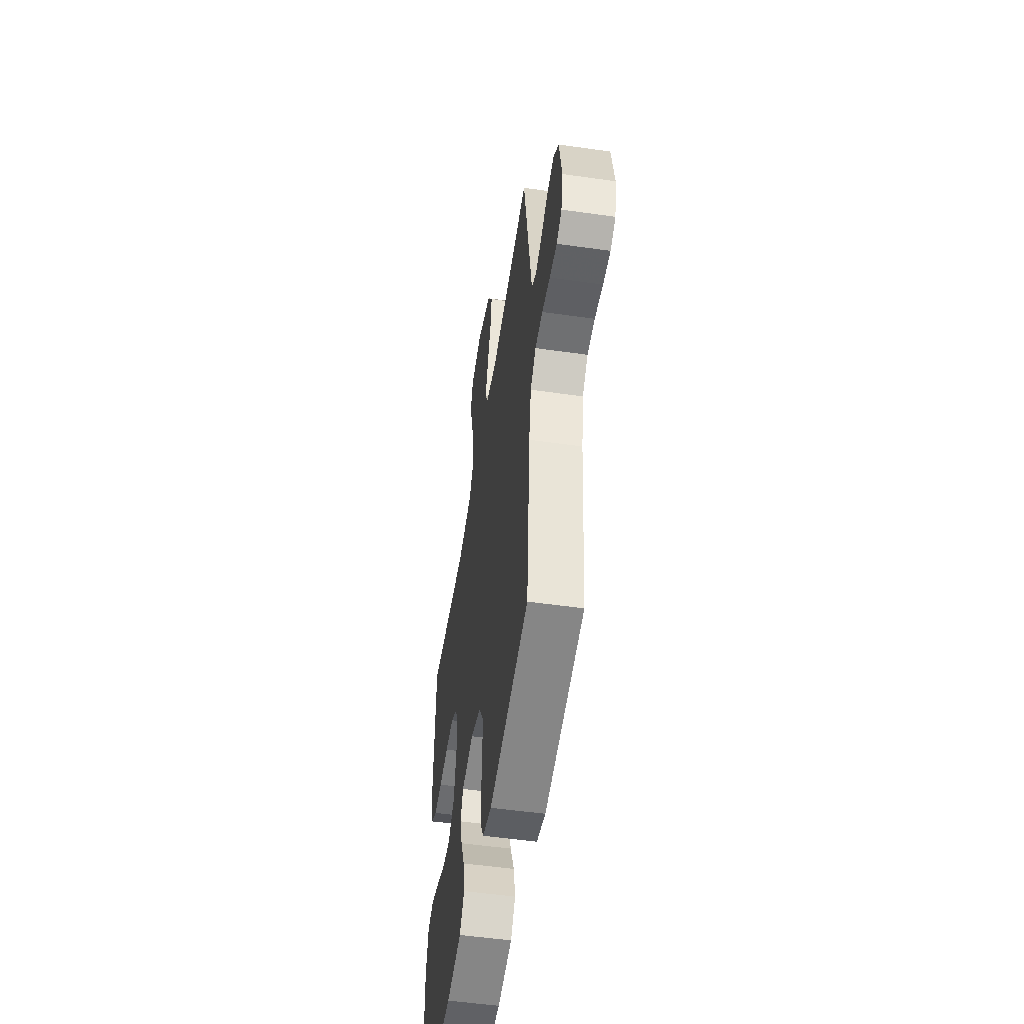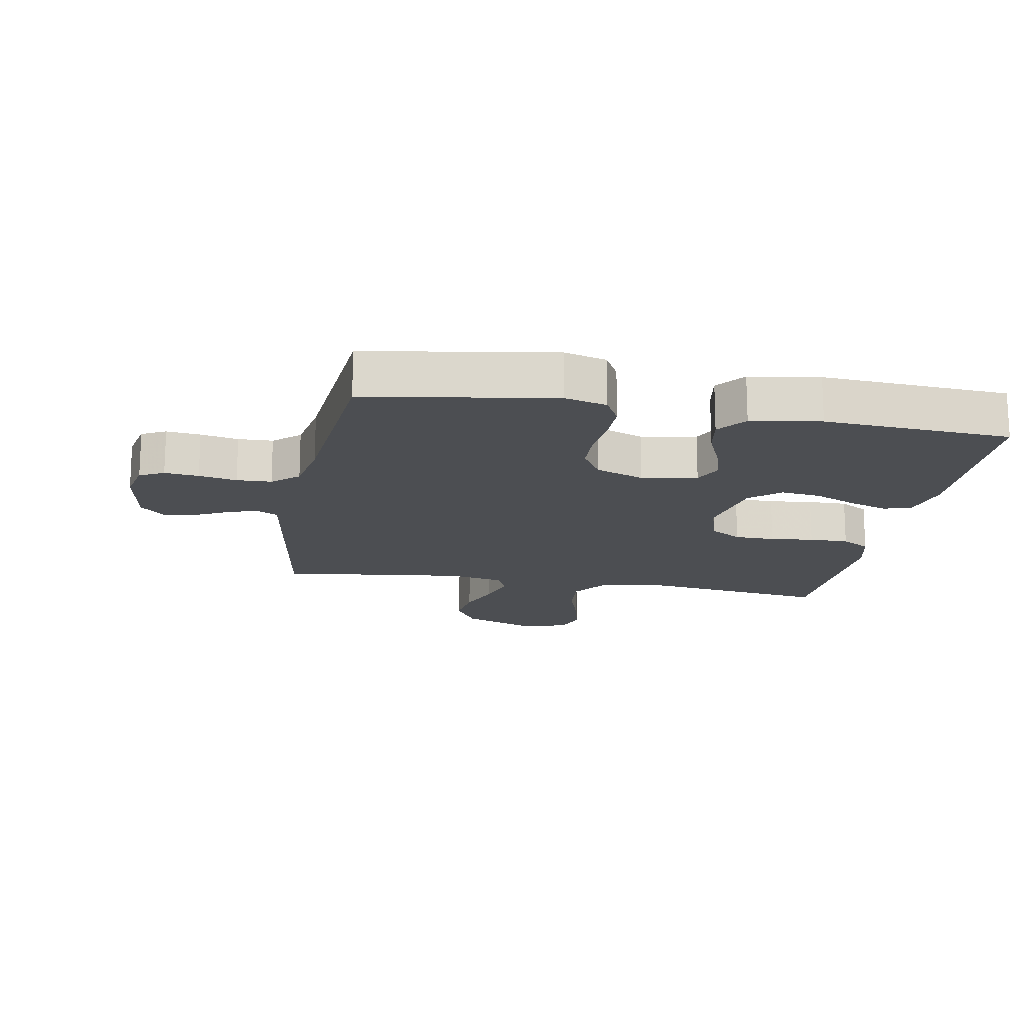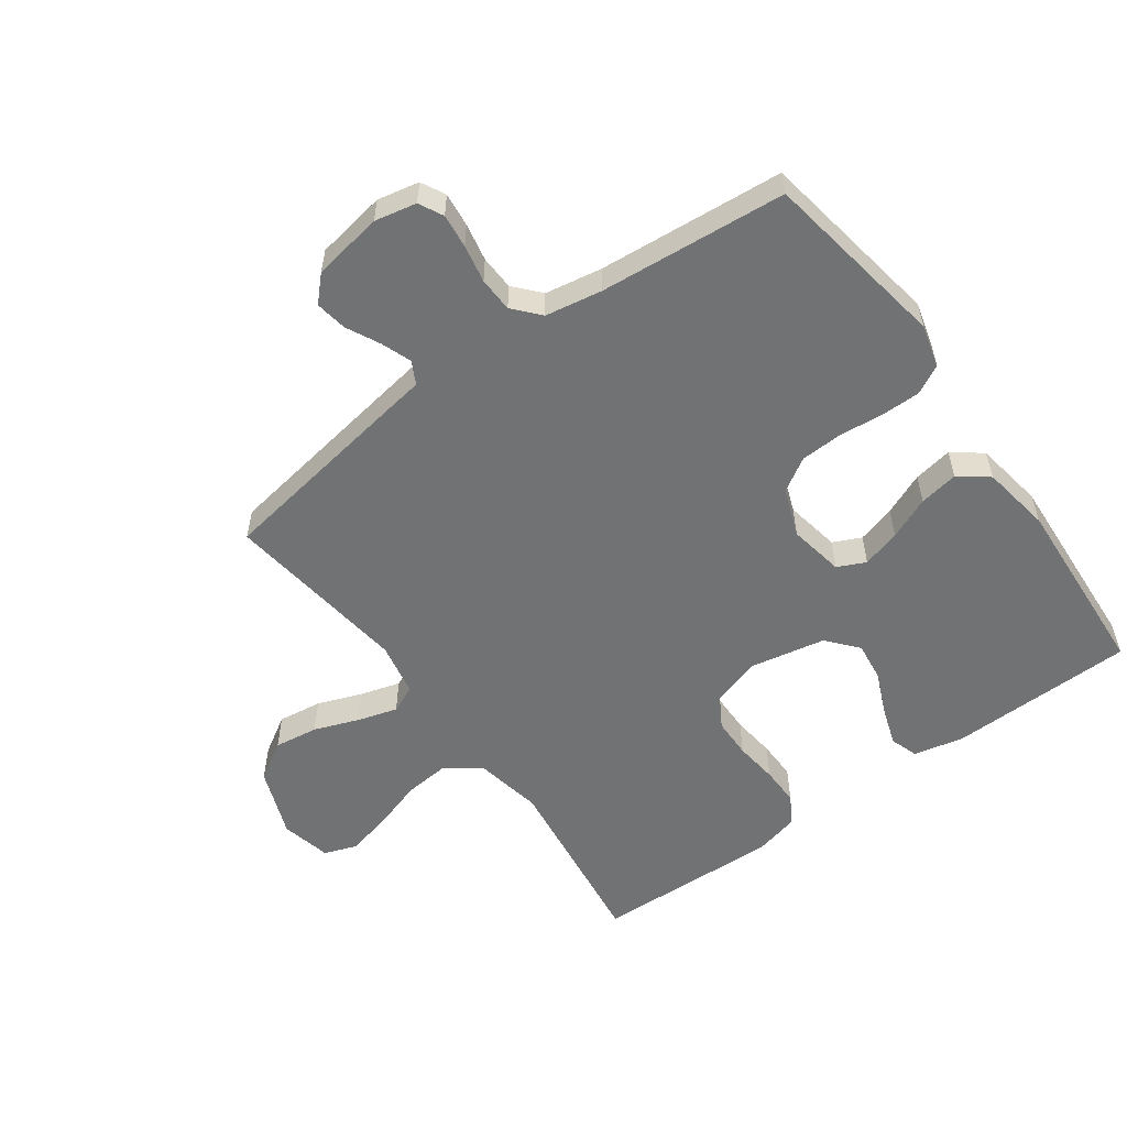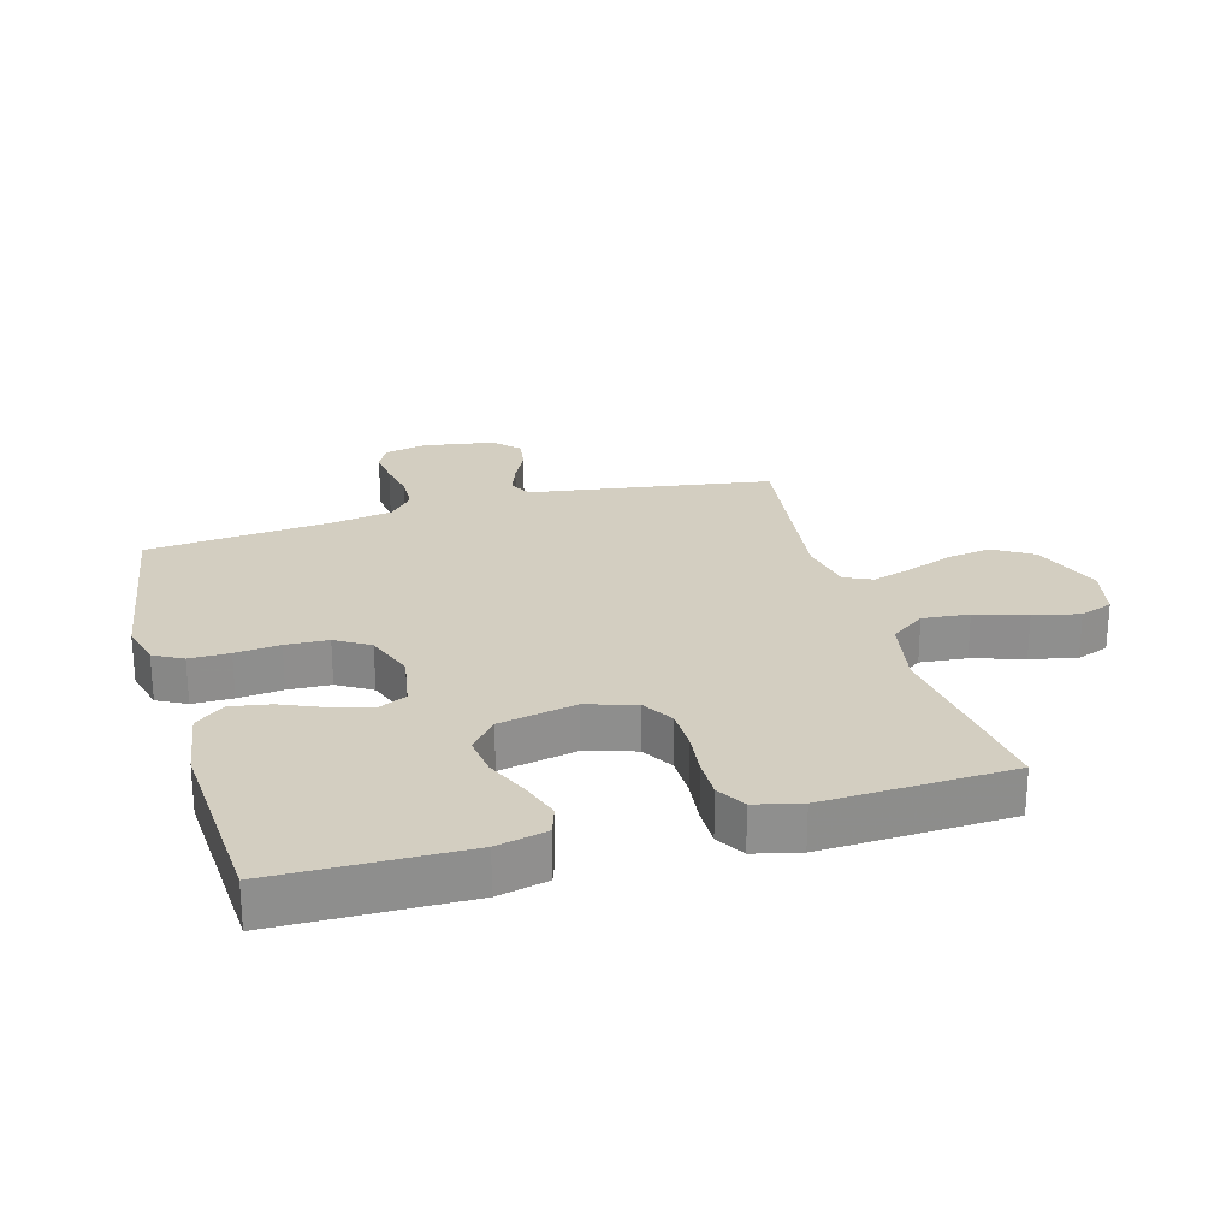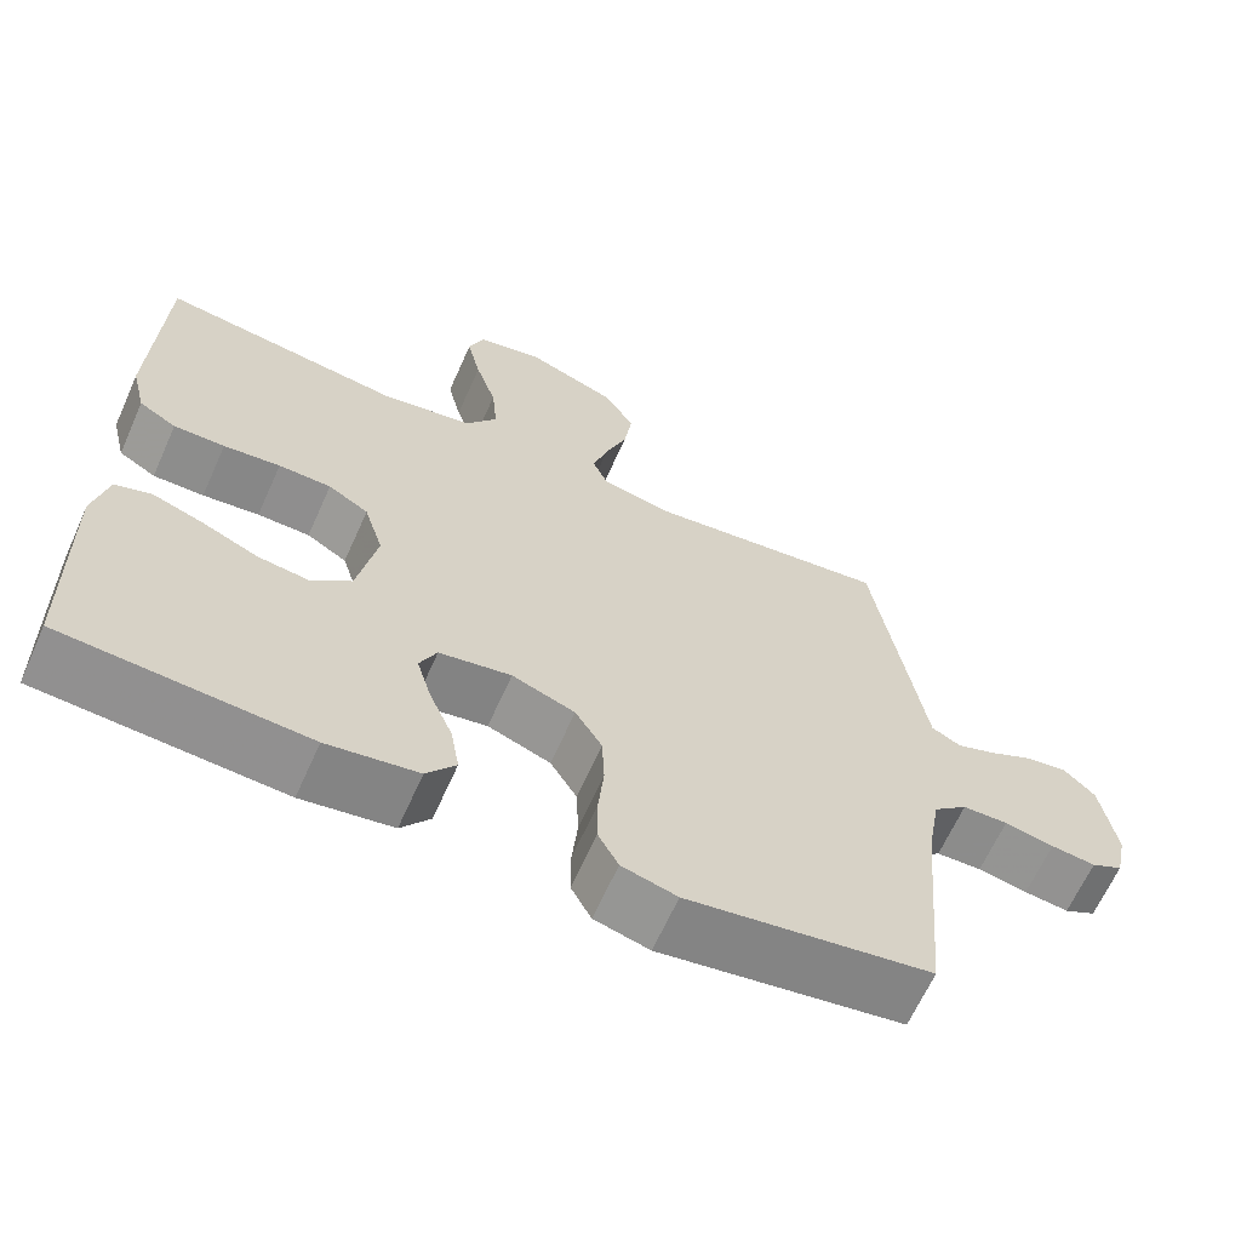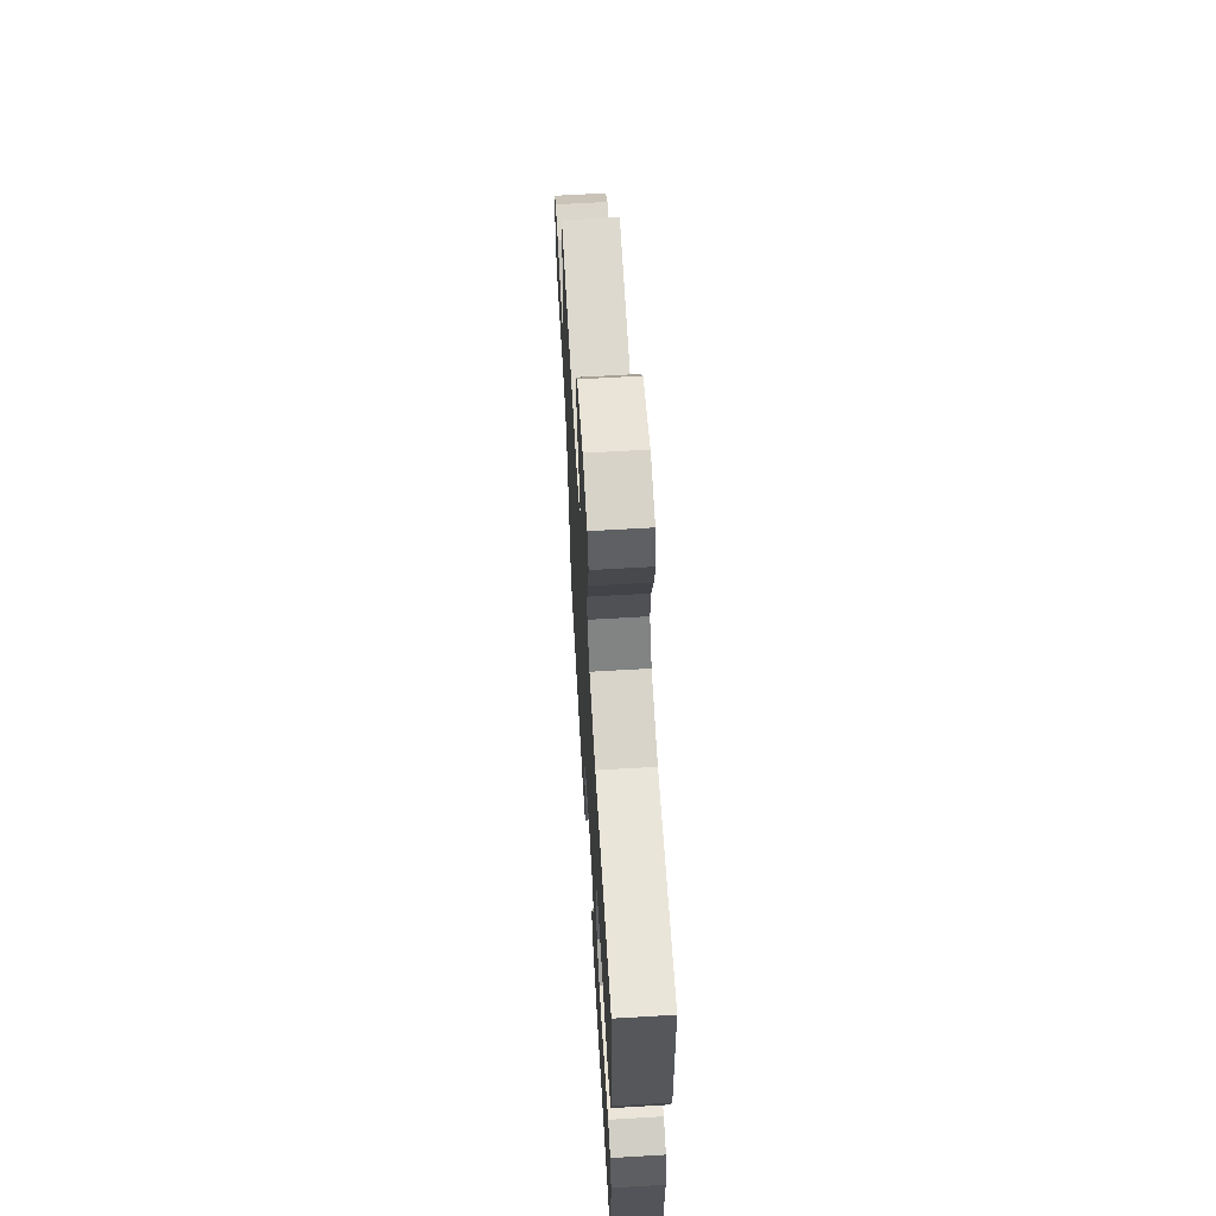
<metadata>
{"format":"obj","ext":"obj","renderer":"f3d","projection":"perspective","resolution":1024,"background":"white","views":[{"elev":-52.8,"azim":81.3,"up":"+Z"},{"elev":-16.6,"azim":169.6,"up":"+Y"},{"elev":-55.5,"azim":125.9,"up":"+Y"},{"elev":25.1,"azim":-106.0,"up":"+Y"},{"elev":-64.8,"azim":-24.1,"up":"+Z"},{"elev":64.7,"azim":-93.4,"up":"+Z"}]}
</metadata>
<code>
v 0.5 0.07 0.5
v 0.548 0.07 0.2
v 0.561 0.07 0.117
v 0.597 0.07 0.098
v 0.646 0.07 0.116
v 0.7 0.07 0.143
v 0.751 0.07 0.151
v 0.79 0.07 0.113
v 0.809 0.07 0
v 0.795 0.07 -0.067
v 0.756 0.07 -0.087
v 0.701 0.07 -0.081
v 0.64 0.07 -0.069
v 0.584 0.07 -0.071
v 0.542 0.07 -0.108
v 0.526 0.07 -0.2
v 0.5 0.07 -0.5
v 0.2 0.07 -0.549
v 0.132 0.07 -0.531
v 0.107 0.07 -0.485
v 0.107 0.07 -0.421
v 0.114 0.07 -0.35
v 0.111 0.07 -0.282
v 0.078 0.07 -0.228
v 0 0.07 -0.199
v -0.089 0.07 -0.215
v -0.11 0.07 -0.26
v -0.092 0.07 -0.322
v -0.063 0.07 -0.39
v -0.052 0.07 -0.453
v -0.088 0.07 -0.5
v -0.2 0.07 -0.518
v -0.5 0.07 -0.5
v -0.506 0.07 -0.2
v -0.488 0.07 -0.12
v -0.443 0.07 -0.105
v -0.381 0.07 -0.126
v -0.312 0.07 -0.156
v -0.248 0.07 -0.164
v -0.199 0.07 -0.122
v -0.175 0.07 0
v -0.199 0.07 0.078
v -0.249 0.07 0.108
v -0.314 0.07 0.109
v -0.384 0.07 0.101
v -0.447 0.07 0.1
v -0.493 0.07 0.127
v -0.511 0.07 0.2
v -0.5 0.07 0.5
v -0.2 0.07 0.461
v -0.089 0.07 0.482
v -0.05 0.07 0.537
v -0.057 0.07 0.611
v -0.083 0.07 0.692
v -0.1 0.07 0.765
v -0.081 0.07 0.817
v 0 0.07 0.835
v 0.112 0.07 0.792
v 0.15 0.07 0.73
v 0.14 0.07 0.659
v 0.113 0.07 0.587
v 0.094 0.07 0.523
v 0.114 0.07 0.479
v 0.2 0.07 0.462
v 0.5 0 0.5
v 0.548 0 0.2
v 0.561 0 0.117
v 0.597 0 0.098
v 0.646 0 0.116
v 0.7 0 0.143
v 0.751 0 0.151
v 0.79 0 0.113
v 0.809 0 0
v 0.795 0 -0.067
v 0.756 0 -0.087
v 0.701 0 -0.081
v 0.64 0 -0.069
v 0.584 0 -0.071
v 0.542 0 -0.108
v 0.526 0 -0.2
v 0.5 0 -0.5
v 0.2 0 -0.549
v 0.132 0 -0.531
v 0.107 0 -0.485
v 0.107 0 -0.421
v 0.114 0 -0.35
v 0.111 0 -0.282
v 0.078 0 -0.228
v 0 0 -0.199
v -0.089 0 -0.215
v -0.11 0 -0.26
v -0.092 0 -0.322
v -0.063 0 -0.39
v -0.052 0 -0.453
v -0.088 0 -0.5
v -0.2 0 -0.518
v -0.5 0 -0.5
v -0.506 0 -0.2
v -0.488 0 -0.12
v -0.443 0 -0.105
v -0.381 0 -0.126
v -0.312 0 -0.156
v -0.248 0 -0.164
v -0.199 0 -0.122
v -0.175 0 0
v -0.199 0 0.078
v -0.249 0 0.108
v -0.314 0 0.109
v -0.384 0 0.101
v -0.447 0 0.1
v -0.493 0 0.127
v -0.511 0 0.2
v -0.5 0 0.5
v -0.2 0 0.461
v -0.089 0 0.482
v -0.05 0 0.537
v -0.057 0 0.611
v -0.083 0 0.692
v -0.1 0 0.765
v -0.081 0 0.817
v 0 0 0.835
v 0.112 0 0.792
v 0.15 0 0.73
v 0.14 0 0.659
v 0.113 0 0.587
v 0.094 0 0.523
v 0.114 0 0.479
v 0.2 0 0.462
f 58 59 60 61
f 58 61 62
f 57 58 62
f 56 57 62
f 53 54 55 56
f 53 56 62 63
f 47 48 49 50
f 47 50 51
f 44 45 46 47
f 43 44 47 51
f 42 43 51 52
f 35 36 37 38
f 33 34 35 38
f 33 38 39
f 32 33 39 40
f 28 29 30 31
f 27 28 31 32
f 19 20 21 22
f 19 22 23
f 16 17 18 19
f 15 16 19 23
f 14 15 23 24
f 10 11 12 13
f 8 9 10 13
f 8 13 14
f 5 6 7 8
f 4 5 8 14
f 3 4 14 24
f 64 1 2 3
f 63 64 3 24
f 52 53 63 24
f 41 42 52 24
f 27 32 40 41
f 26 27 41
f 25 26 41
f 24 25 41
f 125 124 123 122
f 126 125 122
f 126 122 121
f 126 121 120
f 120 119 118 117
f 127 126 120 117
f 114 113 112 111
f 115 114 111
f 111 110 109 108
f 115 111 108 107
f 116 115 107 106
f 102 101 100 99
f 102 99 98 97
f 103 102 97
f 104 103 97 96
f 95 94 93 92
f 96 95 92 91
f 86 85 84 83
f 87 86 83
f 83 82 81 80
f 87 83 80 79
f 88 87 79 78
f 77 76 75 74
f 77 74 73 72
f 78 77 72
f 72 71 70 69
f 78 72 69 68
f 88 78 68 67
f 67 66 65 128
f 88 67 128 127
f 88 127 117 116
f 88 116 106 105
f 105 104 96 91
f 105 91 90
f 105 90 89
f 105 89 88
f 1 65 66 2
f 2 66 67 3
f 3 67 68 4
f 4 68 69 5
f 5 69 70 6
f 6 70 71 7
f 7 71 72 8
f 8 72 73 9
f 9 73 74 10
f 10 74 75 11
f 11 75 76 12
f 12 76 77 13
f 13 77 78 14
f 14 78 79 15
f 15 79 80 16
f 16 80 81 17
f 17 81 82 18
f 18 82 83 19
f 19 83 84 20
f 20 84 85 21
f 21 85 86 22
f 22 86 87 23
f 23 87 88 24
f 24 88 89 25
f 25 89 90 26
f 26 90 91 27
f 27 91 92 28
f 28 92 93 29
f 29 93 94 30
f 30 94 95 31
f 31 95 96 32
f 32 96 97 33
f 33 97 98 34
f 34 98 99 35
f 35 99 100 36
f 36 100 101 37
f 37 101 102 38
f 38 102 103 39
f 39 103 104 40
f 40 104 105 41
f 41 105 106 42
f 42 106 107 43
f 43 107 108 44
f 44 108 109 45
f 45 109 110 46
f 46 110 111 47
f 47 111 112 48
f 48 112 113 49
f 49 113 114 50
f 50 114 115 51
f 51 115 116 52
f 52 116 117 53
f 53 117 118 54
f 54 118 119 55
f 55 119 120 56
f 56 120 121 57
f 57 121 122 58
f 58 122 123 59
f 59 123 124 60
f 60 124 125 61
f 61 125 126 62
f 62 126 127 63
f 63 127 128 64
f 64 128 65 1

</code>
